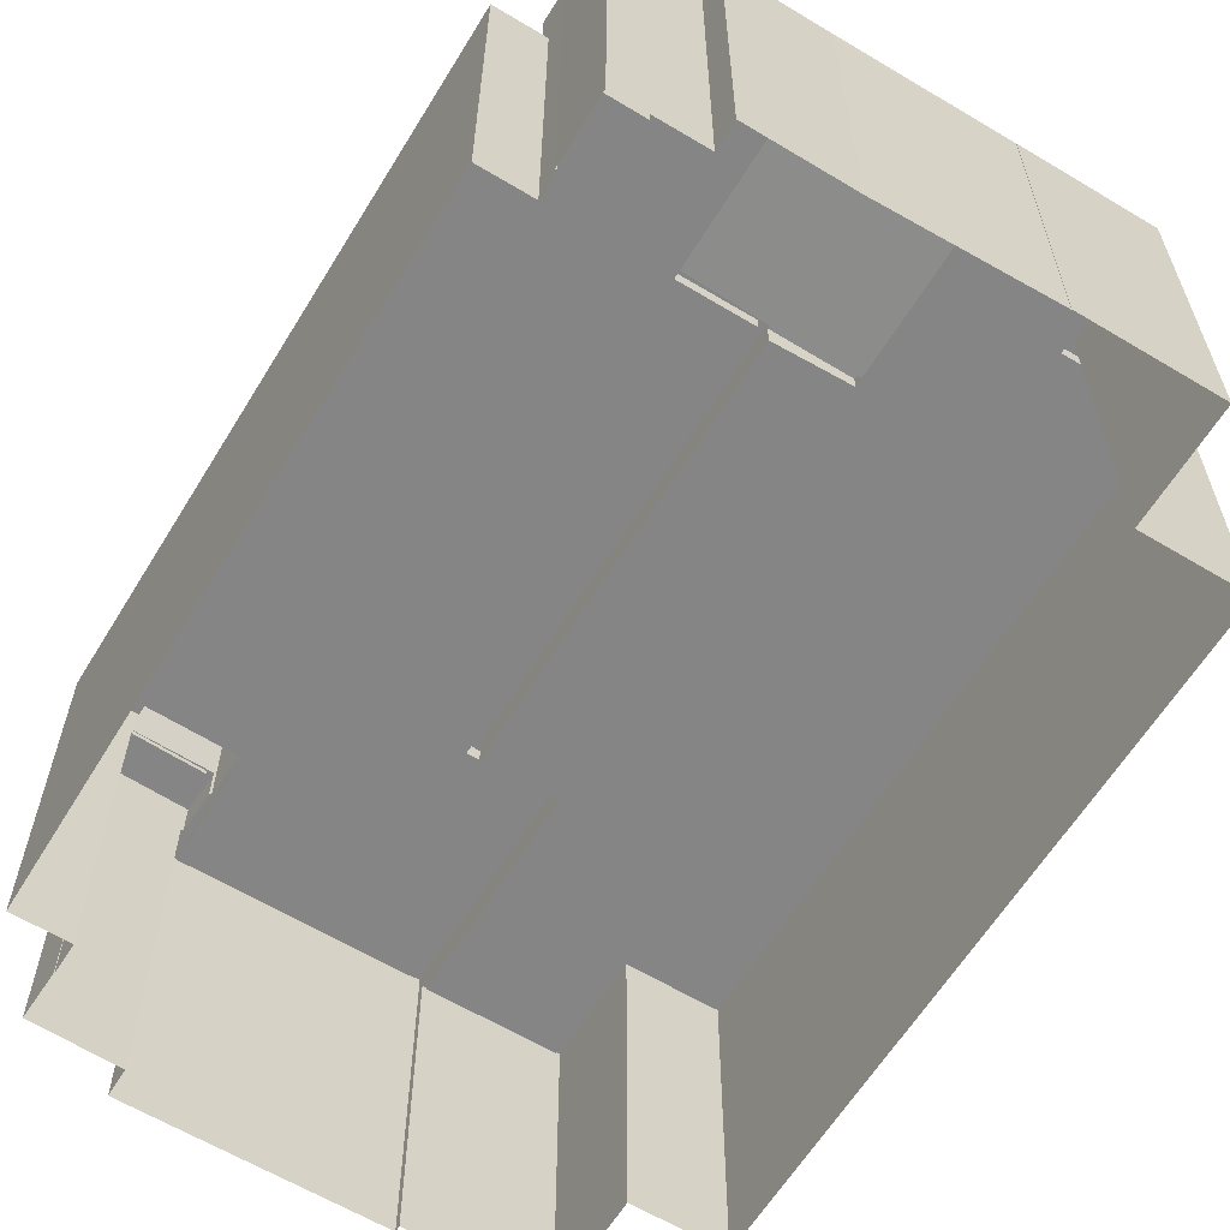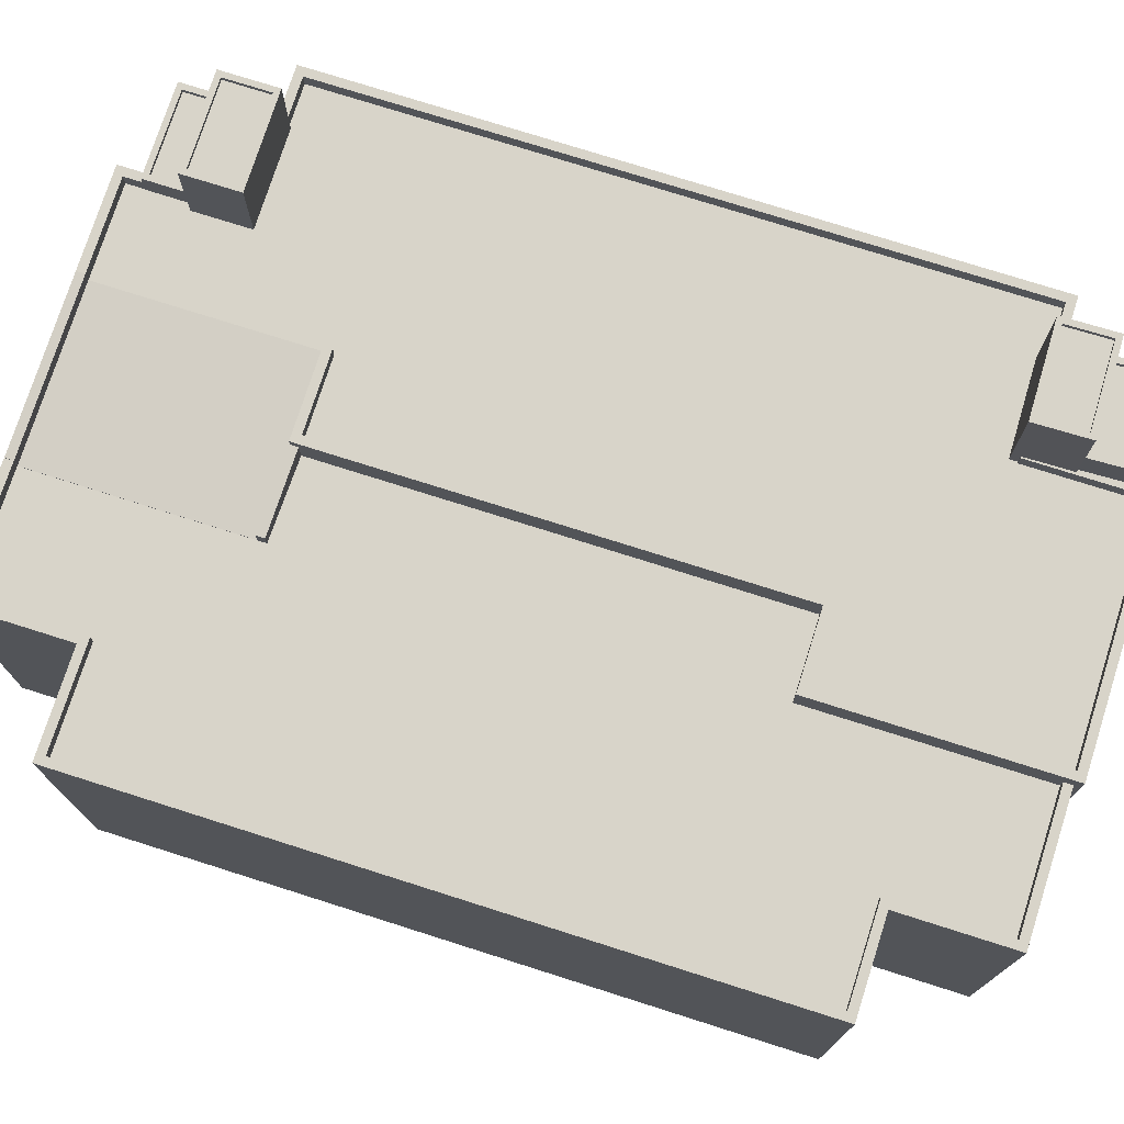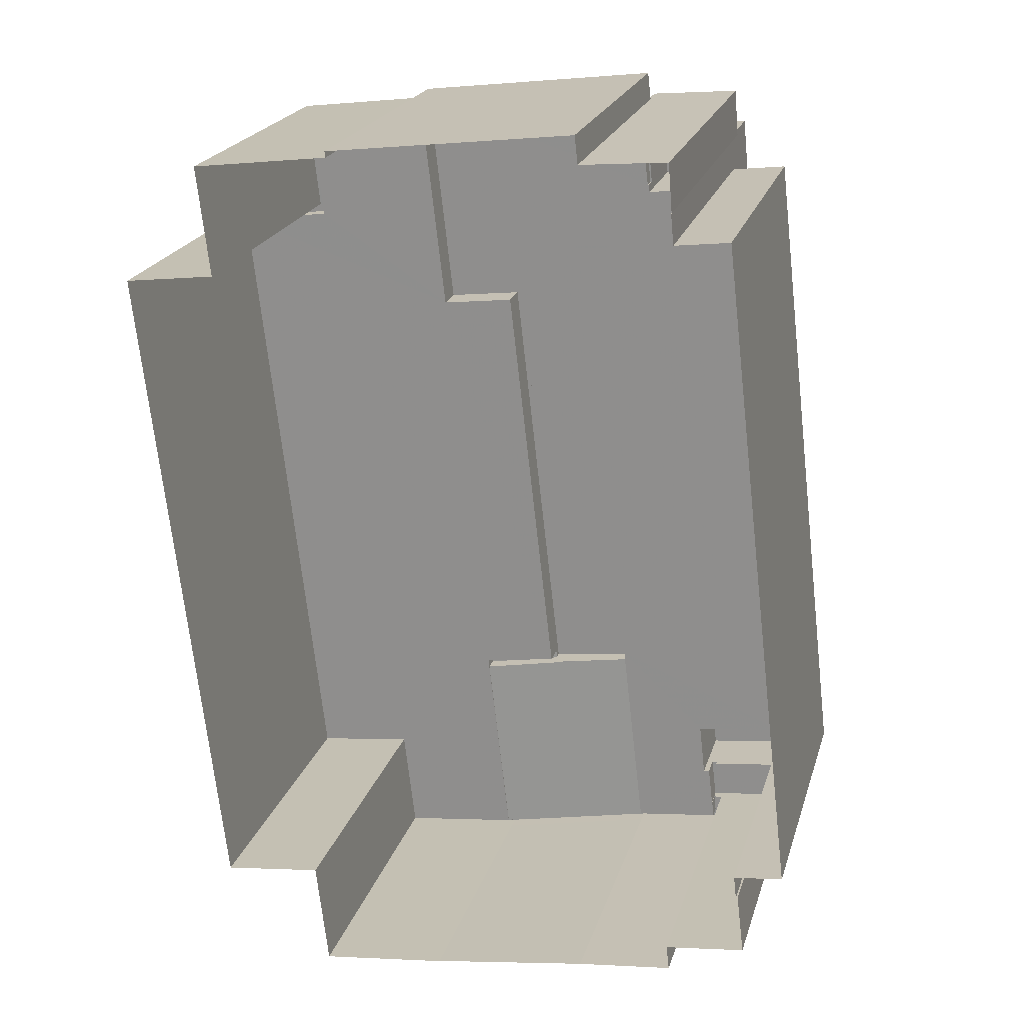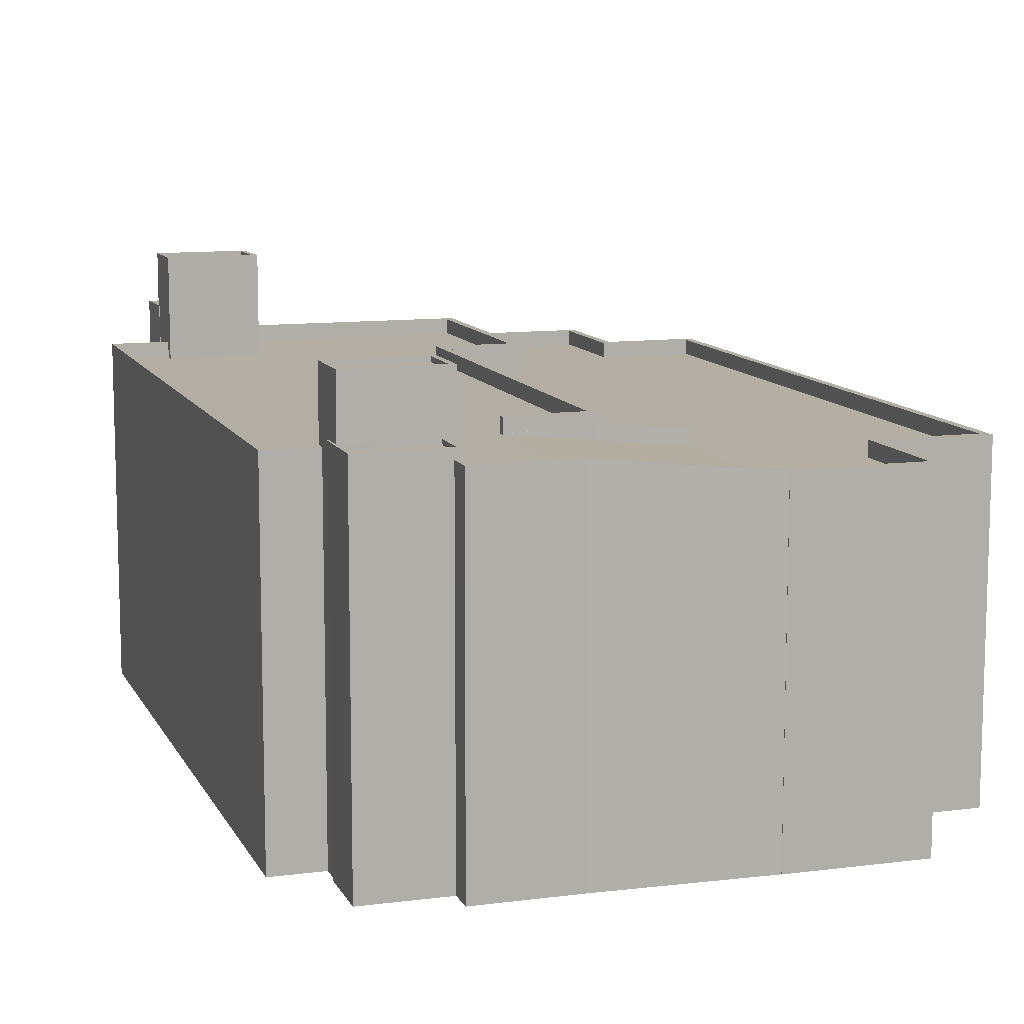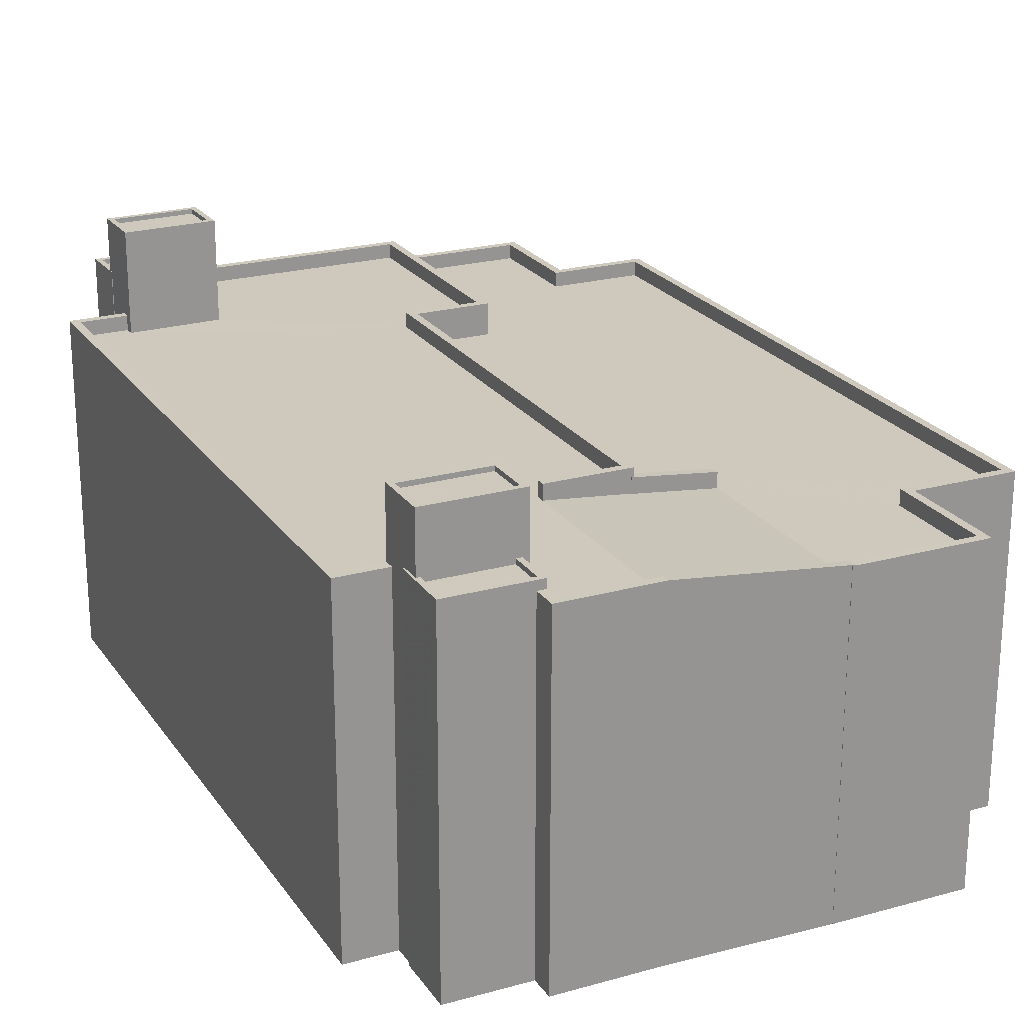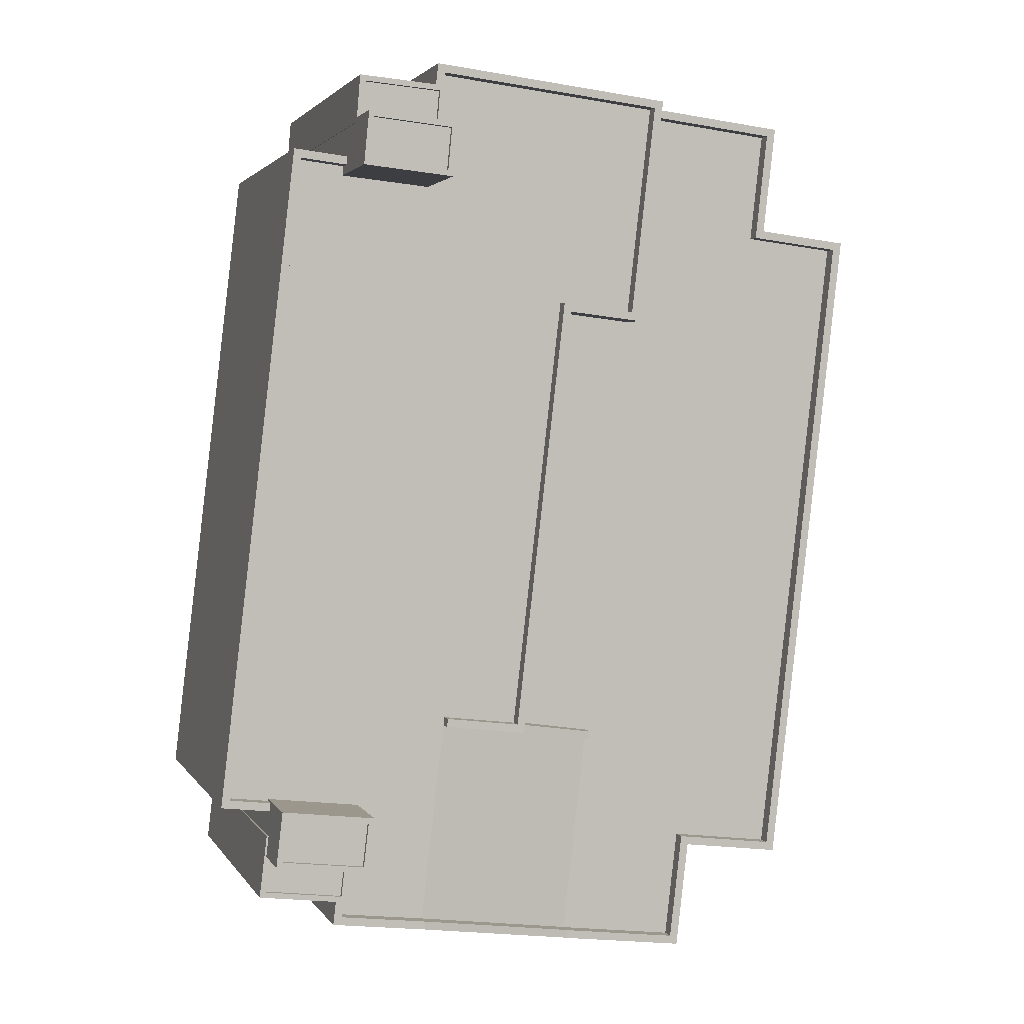
<metadata>
{"format":"obj","ext":"obj","renderer":"f3d","projection":"perspective","resolution":1024,"background":"white","views":[{"elev":-61.9,"azim":-38.1,"up":"+Z"},{"elev":75.4,"azim":101.0,"up":"+Z"},{"elev":21.5,"azim":-165.0,"up":"+Y"},{"elev":10.9,"azim":-24.6,"up":"+Z"},{"elev":22.7,"azim":-32.3,"up":"+Z"},{"elev":2.3,"azim":-16.6,"up":"+Y"}]}
</metadata>
<code>
v 1.092e+04 -1.189e+04 16.7
v 1.092e+04 -1.189e+04 16.7
v 1.092e+04 -1.19e+04 16.69
v 1.092e+04 -1.189e+04 16.7
v 1.09e+04 -1.189e+04 16.7
v 1.093e+04 -1.19e+04 16.69
v 1.092e+04 -1.194e+04 16.67
v 1.09e+04 -1.189e+04 16.7
v 1.09e+04 -1.189e+04 16.7
v 1.09e+04 -1.189e+04 16.7
v 1.091e+04 -1.194e+04 16.67
v 1.092e+04 -1.194e+04 16.67
v 1.091e+04 -1.194e+04 16.67
v 1.092e+04 -1.193e+04 16.67
v 1.09e+04 -1.189e+04 16.7
v 1.089e+04 -1.193e+04 16.68
v 1.089e+04 -1.193e+04 16.68
v 1.089e+04 -1.189e+04 16.7
v 1.09e+04 -1.19e+04 16.7
v 1.09e+04 -1.194e+04 16.68
v 1.09e+04 -1.194e+04 16.67
v 1.09e+04 -1.194e+04 16.68
v 1.089e+04 -1.193e+04 16.68
v 1.089e+04 -1.194e+04 16.68
v 1.089e+04 -1.193e+04 16.68
v 1.09e+04 -1.19e+04 34.18
v 1.09e+04 -1.19e+04 34.18
v 1.089e+04 -1.193e+04 34.16
v 1.09e+04 -1.19e+04 34.18
v 1.09e+04 -1.189e+04 34.18
v 1.09e+04 -1.19e+04 34.18
v 1.092e+04 -1.189e+04 34.18
v 1.089e+04 -1.193e+04 34.16
v 1.089e+04 -1.193e+04 34.16
v 1.09e+04 -1.194e+04 34.16
v 1.09e+04 -1.194e+04 34.16
v 1.09e+04 -1.194e+04 34.15
v 1.091e+04 -1.19e+04 34.17
v 1.091e+04 -1.19e+04 34.17
v 1.09e+04 -1.194e+04 34.16
v 1.09e+04 -1.19e+04 34.18
v 1.09e+04 -1.19e+04 34.18
v 1.09e+04 -1.193e+04 34.16
v 1.09e+04 -1.193e+04 34.16
v 1.09e+04 -1.193e+04 34.16
v 1.091e+04 -1.193e+04 34.16
v 1.09e+04 -1.193e+04 34.16
v 1.09e+04 -1.193e+04 34.16
v 1.09e+04 -1.194e+04 34.96
v 1.09e+04 -1.194e+04 34.96
v 1.09e+04 -1.194e+04 34.96
v 1.09e+04 -1.194e+04 34.96
v 1.09e+04 -1.194e+04 34.95
v 1.09e+04 -1.194e+04 34.95
v 1.09e+04 -1.189e+04 34.98
v 1.09e+04 -1.189e+04 34.98
v 1.09e+04 -1.189e+04 34.98
v 1.09e+04 -1.193e+04 34.96
v 1.091e+04 -1.193e+04 34.96
v 1.091e+04 -1.193e+04 34.96
v 1.09e+04 -1.193e+04 34.96
v 1.09e+04 -1.19e+04 34.98
v 1.09e+04 -1.19e+04 34.98
v 1.09e+04 -1.189e+04 34.98
v 1.09e+04 -1.189e+04 34.98
v 1.09e+04 -1.189e+04 34.98
v 1.092e+04 -1.189e+04 34.98
v 1.092e+04 -1.189e+04 34.98
v 1.091e+04 -1.19e+04 34.97
v 1.091e+04 -1.19e+04 34.97
v 1.091e+04 -1.19e+04 34.97
v 1.091e+04 -1.19e+04 34.97
v 1.09e+04 -1.19e+04 34.98
v 1.09e+04 -1.19e+04 34.98
v 1.09e+04 -1.19e+04 34.98
v 1.089e+04 -1.193e+04 34.96
v 1.089e+04 -1.193e+04 34.96
v 1.089e+04 -1.193e+04 34.96
v 1.089e+04 -1.193e+04 34.96
v 1.089e+04 -1.189e+04 34.98
v 1.091e+04 -1.194e+04 33.26
v 1.091e+04 -1.193e+04 33.26
v 1.091e+04 -1.193e+04 33.71
v 1.09e+04 -1.193e+04 34.16
v 1.091e+04 -1.193e+04 33.71
v 1.091e+04 -1.193e+04 34.51
v 1.091e+04 -1.193e+04 34.51
v 1.091e+04 -1.193e+04 34.49
v 1.091e+04 -1.193e+04 34.49
v 1.091e+04 -1.193e+04 34.06
v 1.091e+04 -1.193e+04 34.06
v 1.091e+04 -1.194e+04 34.06
v 1.091e+04 -1.194e+04 34.06
v 1.09e+04 -1.194e+04 34.95
v 1.091e+04 -1.19e+04 33.25
v 1.091e+04 -1.19e+04 33.25
v 1.091e+04 -1.193e+04 33.23
v 1.092e+04 -1.189e+04 33.25
v 1.092e+04 -1.19e+04 33.25
v 1.092e+04 -1.189e+04 33.25
v 1.092e+04 -1.193e+04 33.23
v 1.091e+04 -1.193e+04 33.23
v 1.091e+04 -1.194e+04 33.23
v 1.092e+04 -1.194e+04 33.22
v 1.093e+04 -1.19e+04 33.25
v 1.092e+04 -1.193e+04 33.23
v 1.092e+04 -1.189e+04 34.05
v 1.092e+04 -1.189e+04 34.05
v 1.092e+04 -1.189e+04 34.05
v 1.093e+04 -1.19e+04 34.05
v 1.093e+04 -1.19e+04 34.05
v 1.092e+04 -1.19e+04 34.05
v 1.092e+04 -1.193e+04 34.03
v 1.092e+04 -1.194e+04 34.03
v 1.092e+04 -1.189e+04 34.05
v 1.091e+04 -1.194e+04 34.03
v 1.091e+04 -1.194e+04 34.03
v 1.091e+04 -1.194e+04 34.03
v 1.092e+04 -1.194e+04 34.02
v 1.092e+04 -1.193e+04 34.03
v 1.092e+04 -1.194e+04 34.02
v 1.091e+04 -1.194e+04 34.03
v 1.092e+04 -1.193e+04 34.03
v 1.092e+04 -1.19e+04 34.05
v 1.09e+04 -1.189e+04 36.78
v 1.09e+04 -1.189e+04 36.78
v 1.09e+04 -1.189e+04 36.78
v 1.09e+04 -1.189e+04 36.78
v 1.09e+04 -1.189e+04 36.78
v 1.09e+04 -1.189e+04 36.78
v 1.09e+04 -1.189e+04 36.78
v 1.09e+04 -1.189e+04 36.78
v 1.09e+04 -1.189e+04 36.78
v 1.09e+04 -1.189e+04 36.53
v 1.09e+04 -1.189e+04 36.53
v 1.09e+04 -1.189e+04 36.53
v 1.09e+04 -1.189e+04 36.52
v 1.09e+04 -1.189e+04 36.77
v 1.09e+04 -1.189e+04 36.77
v 1.09e+04 -1.189e+04 39.62
v 1.09e+04 -1.189e+04 39.62
v 1.09e+04 -1.189e+04 39.62
v 1.09e+04 -1.189e+04 39.62
v 1.09e+04 -1.19e+04 39.37
v 1.09e+04 -1.189e+04 39.37
v 1.09e+04 -1.189e+04 39.37
v 1.09e+04 -1.19e+04 39.37
v 1.09e+04 -1.19e+04 39.62
v 1.09e+04 -1.19e+04 39.62
v 1.09e+04 -1.19e+04 39.62
v 1.09e+04 -1.19e+04 39.62
v 1.09e+04 -1.193e+04 35.44
v 1.09e+04 -1.194e+04 35.44
v 1.09e+04 -1.194e+04 35.44
v 1.089e+04 -1.194e+04 35.44
v 1.089e+04 -1.193e+04 35.44
v 1.089e+04 -1.193e+04 35.44
v 1.09e+04 -1.193e+04 35.44
v 1.089e+04 -1.193e+04 35.44
v 1.089e+04 -1.194e+04 35.44
v 1.089e+04 -1.193e+04 35.44
v 1.089e+04 -1.193e+04 35.19
v 1.089e+04 -1.194e+04 35.19
v 1.09e+04 -1.194e+04 35.19
v 1.09e+04 -1.193e+04 35.19
v 1.09e+04 -1.193e+04 38.5
v 1.09e+04 -1.193e+04 38.5
v 1.09e+04 -1.193e+04 38.5
v 1.089e+04 -1.193e+04 38.5
v 1.089e+04 -1.193e+04 38.5
v 1.089e+04 -1.193e+04 38.5
v 1.089e+04 -1.193e+04 38.5
v 1.09e+04 -1.193e+04 38.5
v 1.089e+04 -1.193e+04 38.25
v 1.09e+04 -1.193e+04 38.25
v 1.09e+04 -1.193e+04 38.25
v 1.089e+04 -1.193e+04 38.25
v 1.09e+04 -1.194e+04 34.15
v 1.09e+04 -1.194e+04 34.16
v 1.091e+04 -1.194e+04 33.27
f 1 2 3
f 4 1 5
f 6 7 3
f 8 5 1
f 9 10 8
f 11 12 13
f 14 12 11
f 7 14 3
f 9 15 10
f 16 17 18
f 19 16 18
f 20 21 22
f 19 9 8
f 23 24 25
f 20 24 23
f 14 11 21
f 20 23 16
f 3 19 1
f 19 8 1
f 3 14 16
f 3 16 19
f 20 16 21
f 16 14 21
f 26 27 28
f 27 26 29
f 30 31 32
f 33 28 34
f 35 36 37
f 32 38 39
f 36 35 40
f 41 31 42
f 43 44 37
f 38 41 26
f 38 45 46
f 35 47 48
f 43 45 44
f 44 45 33
f 37 44 47
f 26 28 45
f 38 32 31
f 45 28 33
f 37 47 35
f 38 31 41
f 38 26 45
f 49 50 51
f 50 52 51
f 51 53 54
f 51 52 53
f 55 56 57
f 58 59 60
f 61 58 60
f 62 63 64
f 65 66 64
f 57 65 55
f 67 68 56
f 69 68 67
f 70 69 71
f 59 70 60
f 72 60 70
f 72 70 71
f 71 69 67
f 67 56 55
f 63 55 64
f 55 65 64
f 73 74 75
f 76 77 78
f 77 76 79
f 74 80 75
f 80 79 75
f 75 79 76
f 81 82 83
f 81 83 37
f 83 84 37
f 83 85 84
f 86 87 88
f 89 88 90
f 90 88 91
f 88 87 91
f 92 93 53
f 53 93 54
f 93 94 54
f 95 96 97
f 98 95 99
f 100 98 99
f 101 102 103
f 95 97 102
f 101 103 104
f 99 95 105
f 105 102 106
f 106 102 101
f 95 102 105
f 107 108 109
f 110 111 112
f 112 108 107
f 111 113 114
f 107 109 115
f 116 117 118
f 119 117 116
f 120 121 119
f 113 120 114
f 121 122 117
f 120 123 121
f 107 124 112
f 120 113 123
f 113 111 110
f 110 112 124
f 121 117 119
f 125 126 127
f 128 129 130
f 126 131 130
f 126 132 131
f 127 126 133
f 130 129 133
f 126 130 133
f 134 135 136
f 134 137 135
f 129 128 138
f 138 139 132
f 132 139 131
f 128 139 138
f 140 141 142
f 140 143 141
f 144 145 146
f 144 147 145
f 142 148 140
f 149 150 141
f 143 149 141
f 148 150 149
f 140 148 151
f 151 148 149
f 152 153 154
f 154 153 155
f 155 156 157
f 153 152 158
f 157 156 159
f 156 160 161
f 153 160 155
f 155 160 156
f 162 163 164
f 165 162 164
f 166 167 168
f 169 170 171
f 172 170 169
f 172 168 167
f 166 168 173
f 168 172 169
f 174 175 176
f 174 177 175
f 166 171 170
f 166 173 171
f 37 84 43
f 43 84 86
f 43 86 58
f 84 85 86
f 58 86 59
f 59 86 88
f 57 56 5
f 8 57 5
f 68 5 56
f 68 4 5
f 1 4 109
f 4 68 109
f 98 115 95
f 95 115 69
f 115 68 69
f 109 68 115
f 69 70 96
f 95 69 96
f 97 96 89
f 96 70 89
f 89 59 88
f 89 70 59
f 58 61 45
f 43 58 45
f 54 37 36
f 51 54 36
f 40 51 36
f 40 49 51
f 78 28 76
f 78 34 28
f 76 28 27
f 75 76 27
f 73 75 27
f 29 73 27
f 42 31 63
f 62 42 63
f 63 31 30
f 55 63 30
f 67 30 32
f 67 55 30
f 71 32 39
f 71 67 32
f 71 39 38
f 72 71 38
f 60 38 46
f 60 72 38
f 45 60 46
f 45 61 60
f 178 22 21
f 178 179 22
f 20 179 50
f 50 179 52
f 22 179 20
f 53 179 178
f 53 52 179
f 77 79 17
f 16 77 17
f 18 79 80
f 18 17 79
f 18 74 19
f 18 80 74
f 21 180 178
f 21 11 180
f 102 90 82
f 102 82 103
f 122 93 92
f 122 92 117
f 103 81 122
f 90 91 82
f 81 93 122
f 82 81 103
f 37 54 94
f 97 90 102
f 97 89 90
f 178 118 53
f 53 118 92
f 178 180 118
f 92 118 117
f 86 83 87
f 86 85 83
f 83 91 87
f 83 82 91
f 37 93 81
f 37 94 93
f 108 1 109
f 108 2 1
f 112 3 2
f 108 112 2
f 3 111 6
f 3 112 111
f 114 7 6
f 111 114 6
f 114 120 14
f 7 114 14
f 119 12 14
f 120 119 14
f 119 116 13
f 12 119 13
f 11 13 180
f 180 116 118
f 180 13 116
f 98 100 107
f 115 98 107
f 124 100 99
f 124 107 100
f 110 99 105
f 110 124 99
f 113 105 106
f 113 110 105
f 113 106 101
f 123 113 101
f 121 101 104
f 121 123 101
f 103 121 104
f 103 122 121
f 129 57 133
f 133 57 10
f 129 65 57
f 10 57 8
f 127 133 10
f 15 127 10
f 9 127 15
f 9 125 127
f 65 129 138
f 66 65 138
f 131 134 136
f 130 131 136
f 128 136 135
f 128 130 136
f 139 135 137
f 139 128 135
f 139 137 134
f 131 139 134
f 29 26 73
f 9 19 74
f 26 148 73
f 125 148 142
f 74 73 125
f 125 142 126
f 9 74 125
f 73 148 125
f 66 138 64
f 64 138 141
f 142 141 132
f 142 132 126
f 141 138 132
f 41 62 150
f 150 62 141
f 41 42 62
f 141 62 64
f 150 26 41
f 150 148 26
f 151 144 146
f 140 151 146
f 143 146 145
f 143 140 146
f 149 145 147
f 149 143 145
f 149 147 144
f 151 149 144
f 40 35 49
f 20 50 24
f 35 154 49
f 24 50 155
f 50 154 155
f 49 154 50
f 155 157 25
f 24 155 25
f 159 25 157
f 159 23 25
f 154 48 152
f 154 35 48
f 162 160 163
f 162 161 160
f 165 164 153
f 158 165 153
f 163 153 164
f 163 160 153
f 156 170 159
f 23 159 77
f 16 23 77
f 159 170 172
f 34 78 33
f 33 78 172
f 78 77 172
f 77 159 172
f 33 167 44
f 33 172 167
f 166 47 44
f 167 166 44
f 161 162 158
f 161 170 156
f 170 158 166
f 162 165 158
f 47 152 48
f 166 152 47
f 158 152 166
f 170 161 158
f 174 171 177
f 174 169 171
f 168 174 176
f 168 169 174
f 173 168 176
f 175 173 176
f 177 173 175
f 177 171 173

</code>
